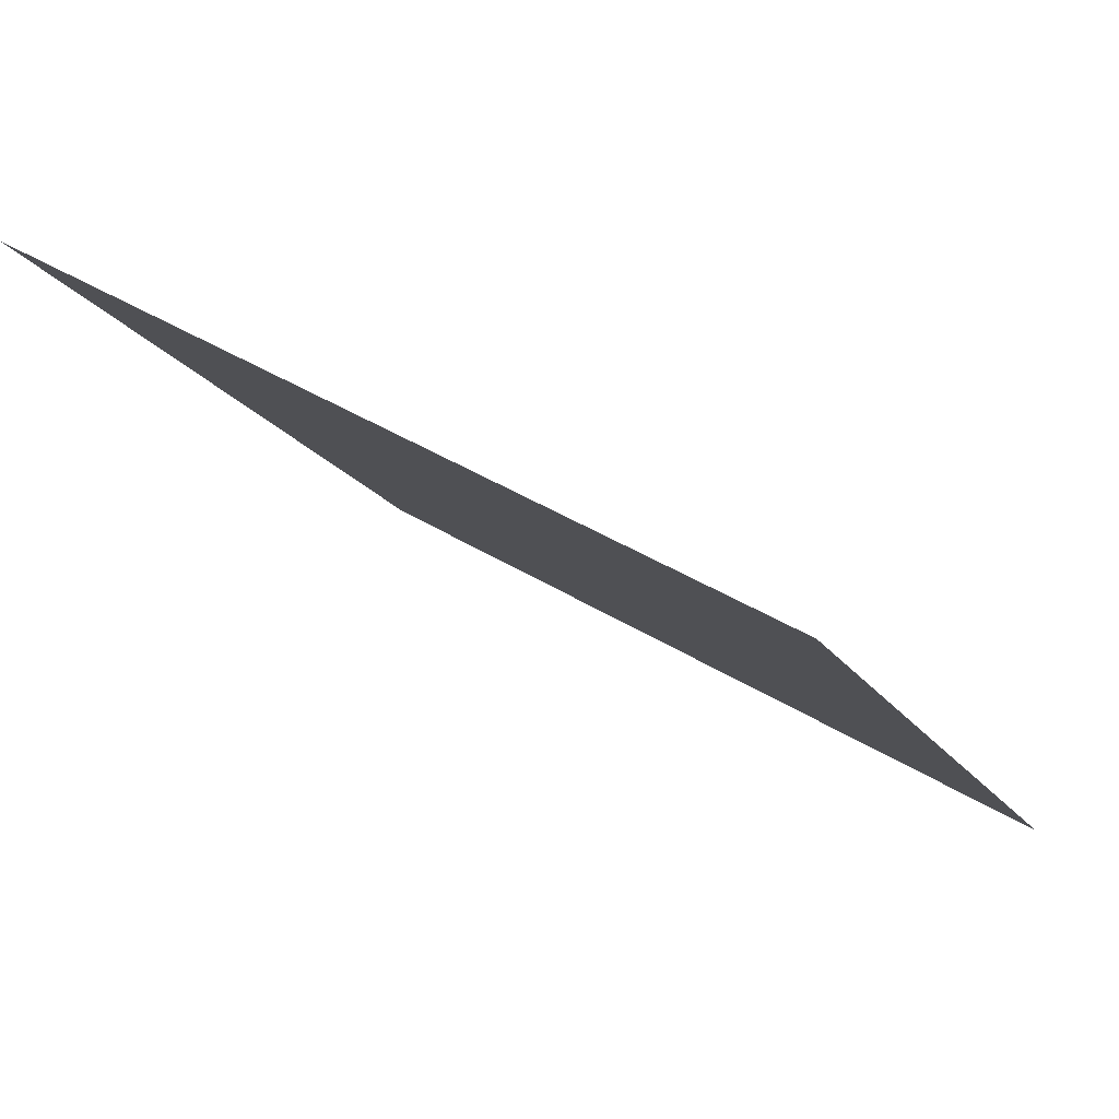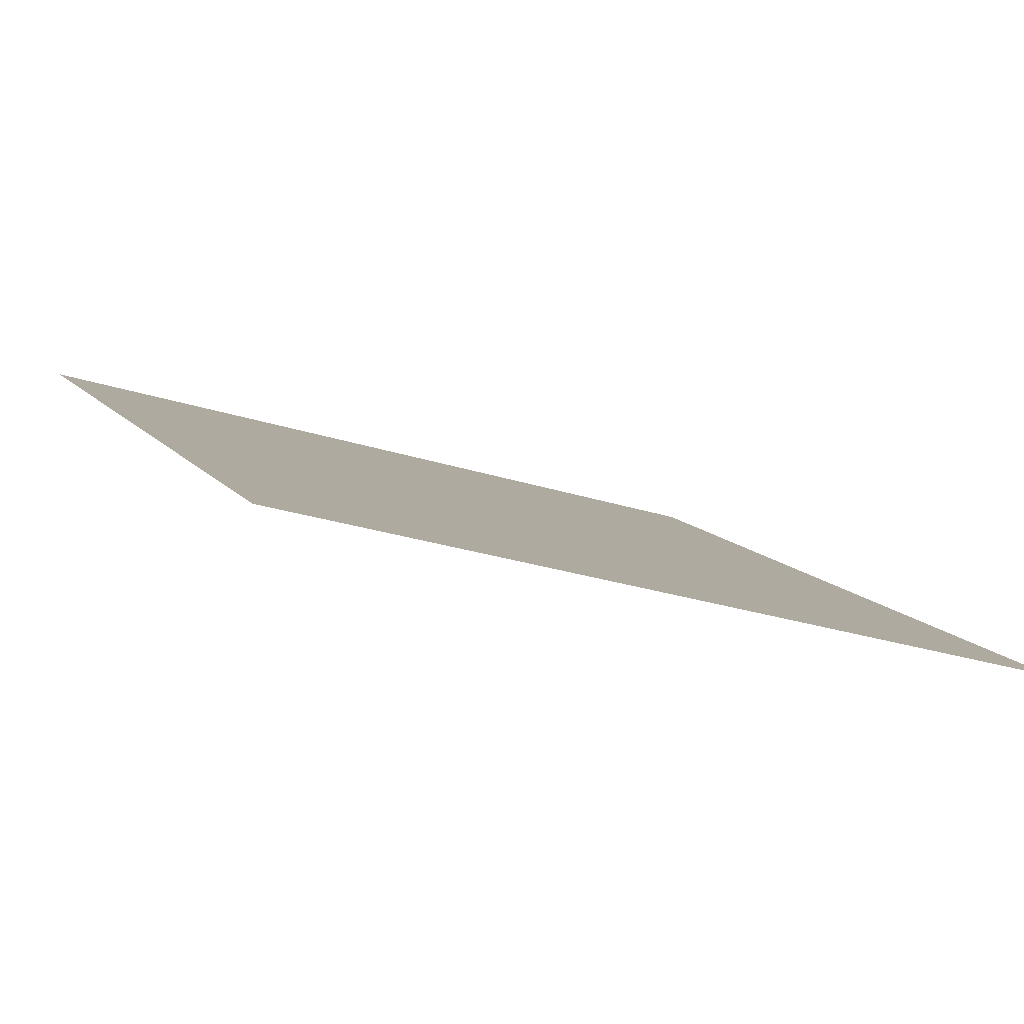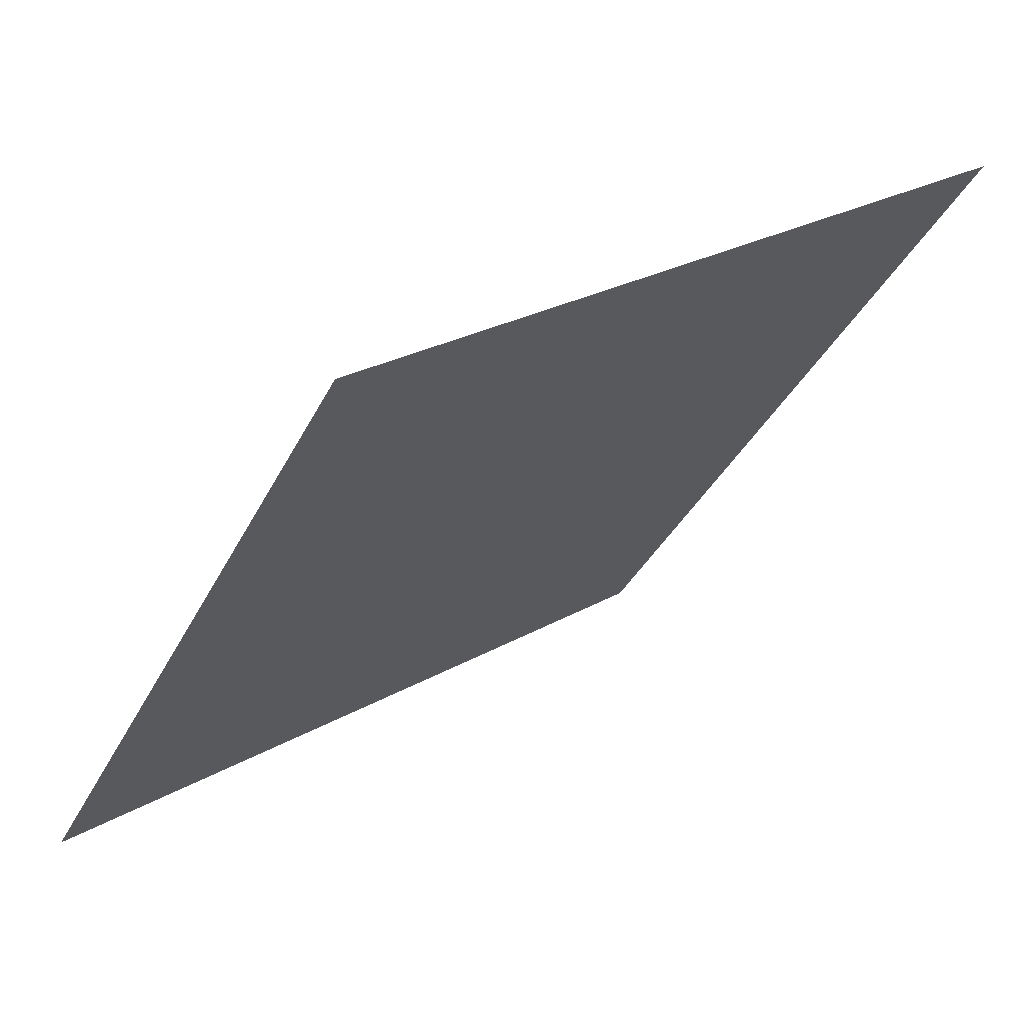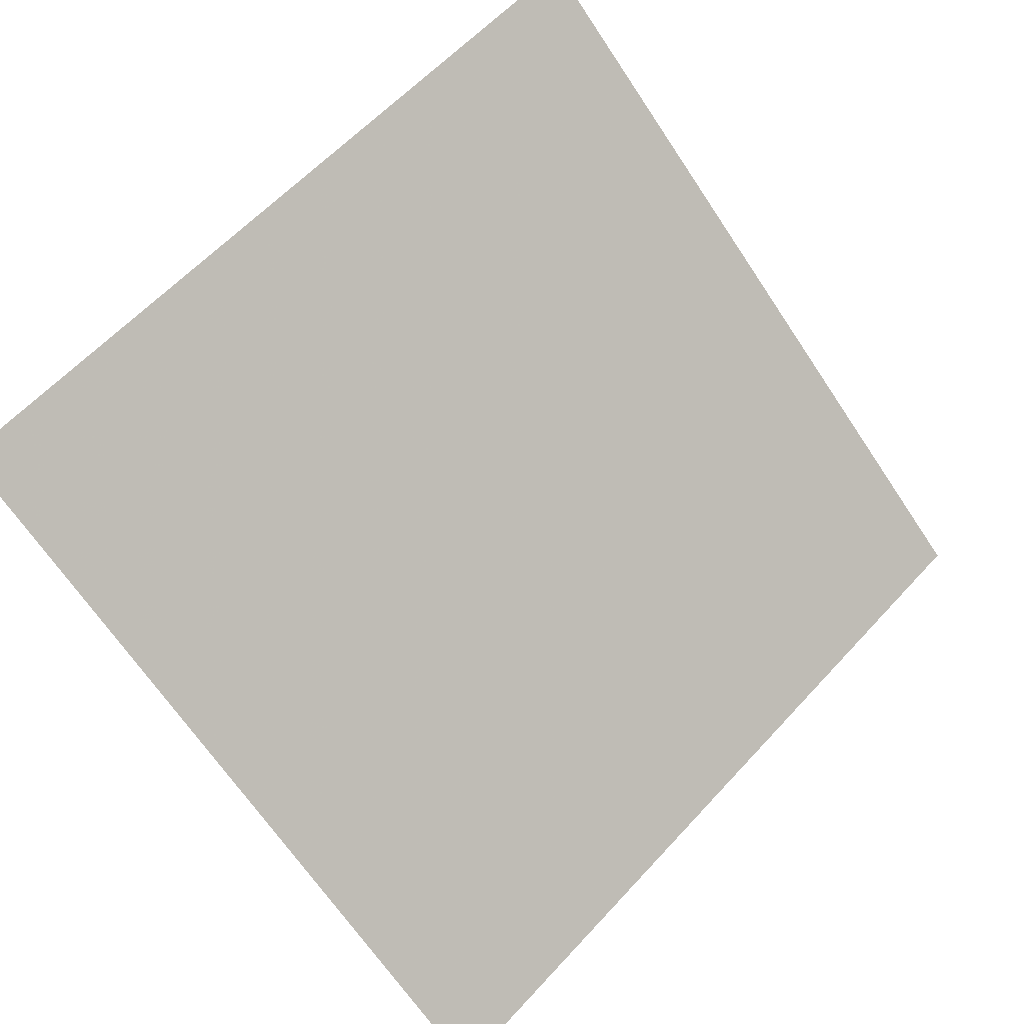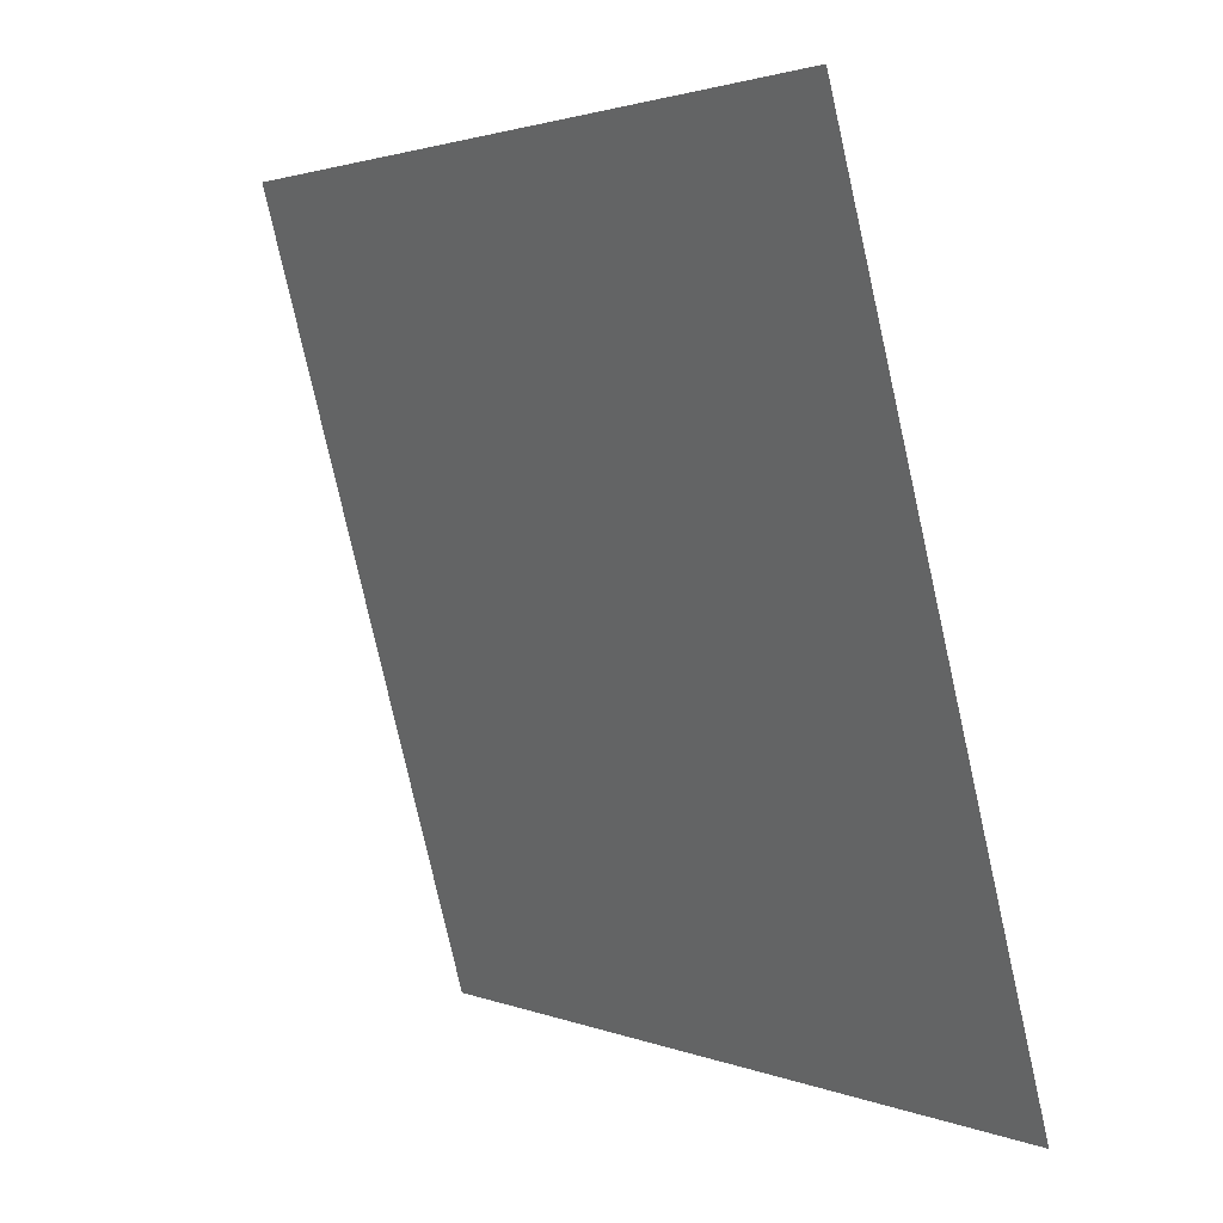
<metadata>
{"format":"obj","ext":"obj","renderer":"f3d","projection":"perspective","resolution":1024,"background":"white","views":[{"elev":42.8,"azim":-144.7,"up":"+Z"},{"elev":-28.8,"azim":153.1,"up":"+Y"},{"elev":24.8,"azim":135.9,"up":"+Z"},{"elev":-65.9,"azim":-55.7,"up":"+Y"},{"elev":-78.4,"azim":-78.7,"up":"+Z"}]}
</metadata>
<code>
v 0.04856 0.8674 0.6171
v 0.042 0.8675 0.6171
v 0.04212 0.8714 0.6224
v 0.04868 0.8713 0.6223
f 4 3 2 1

</code>
